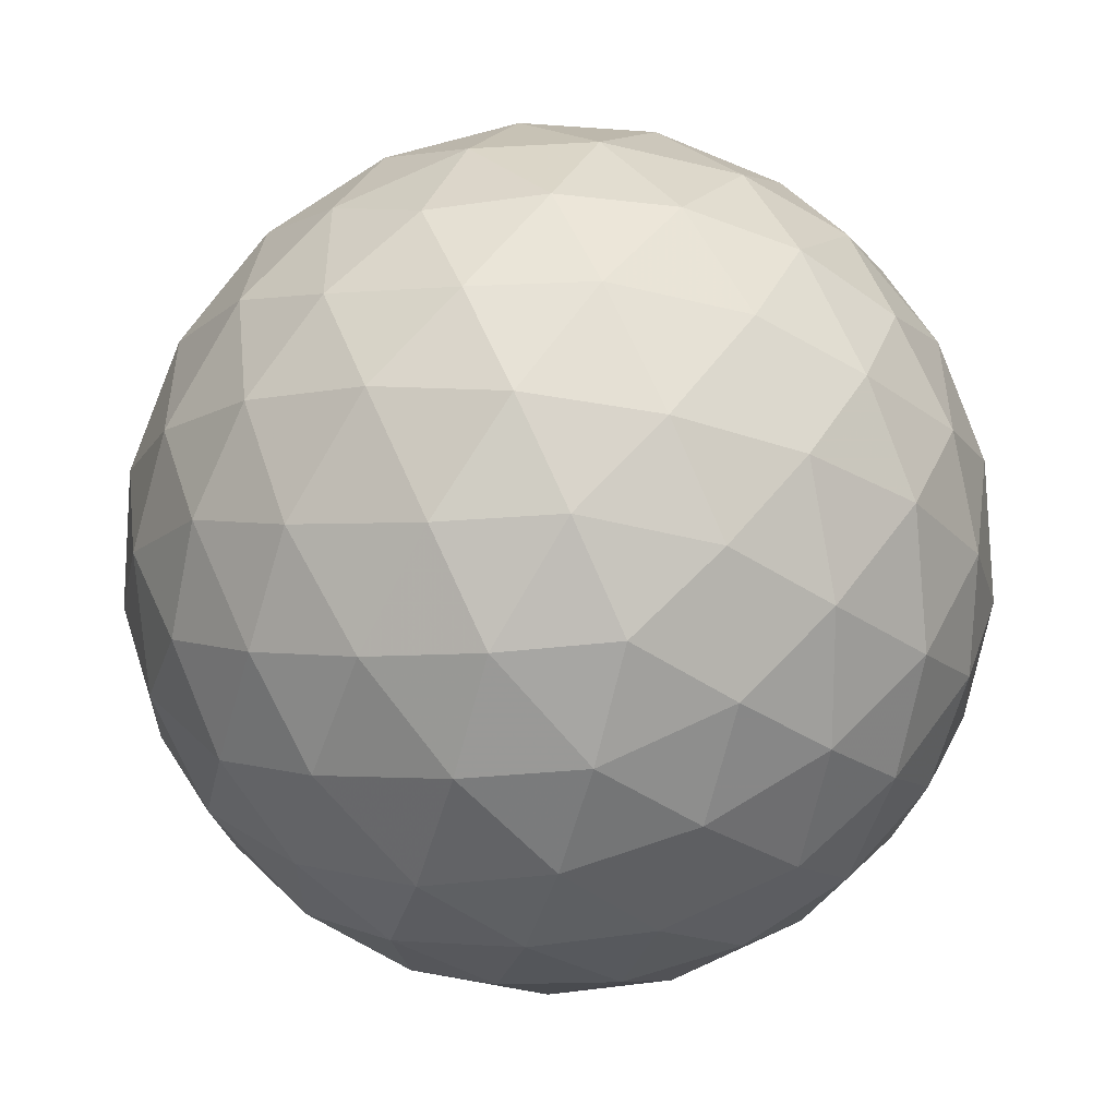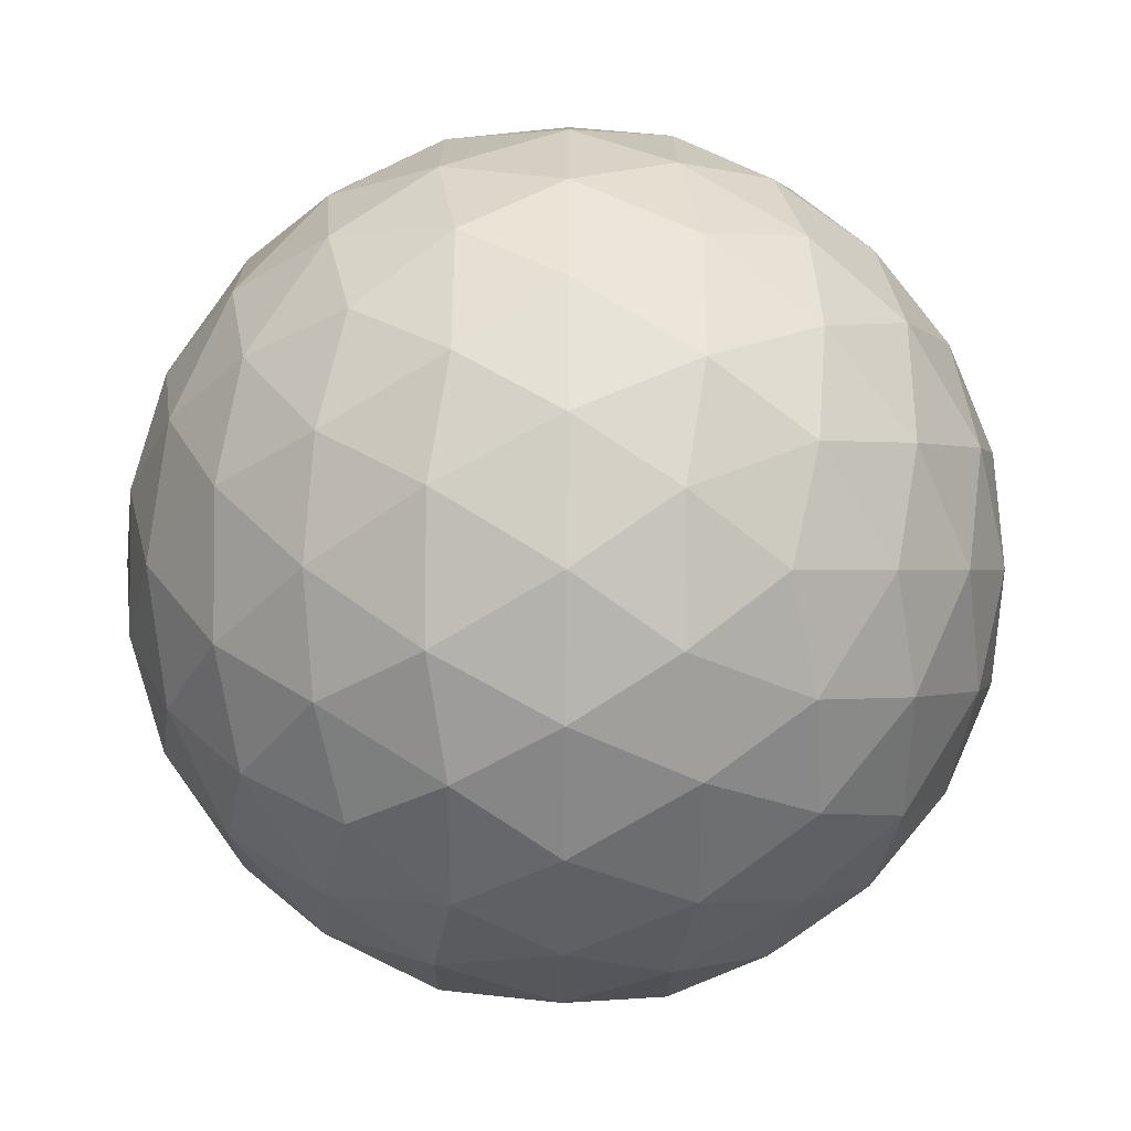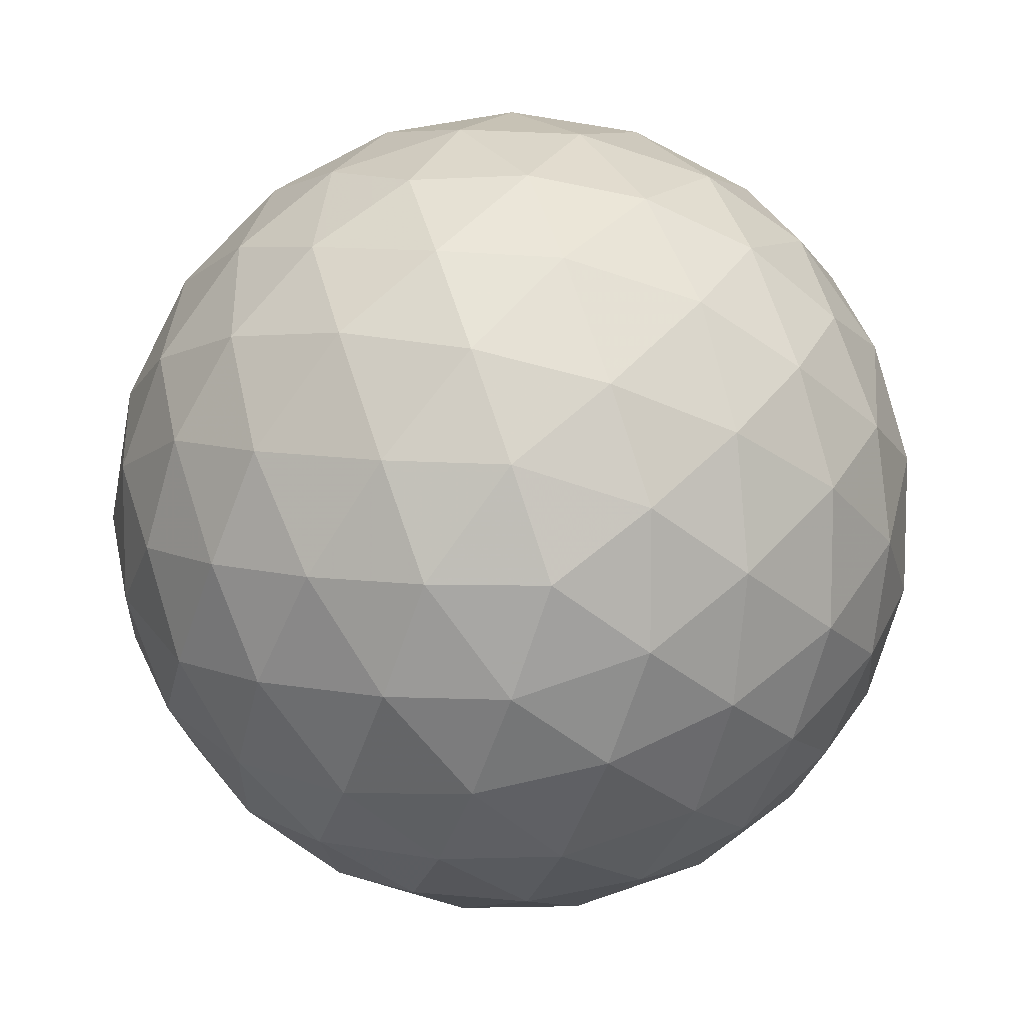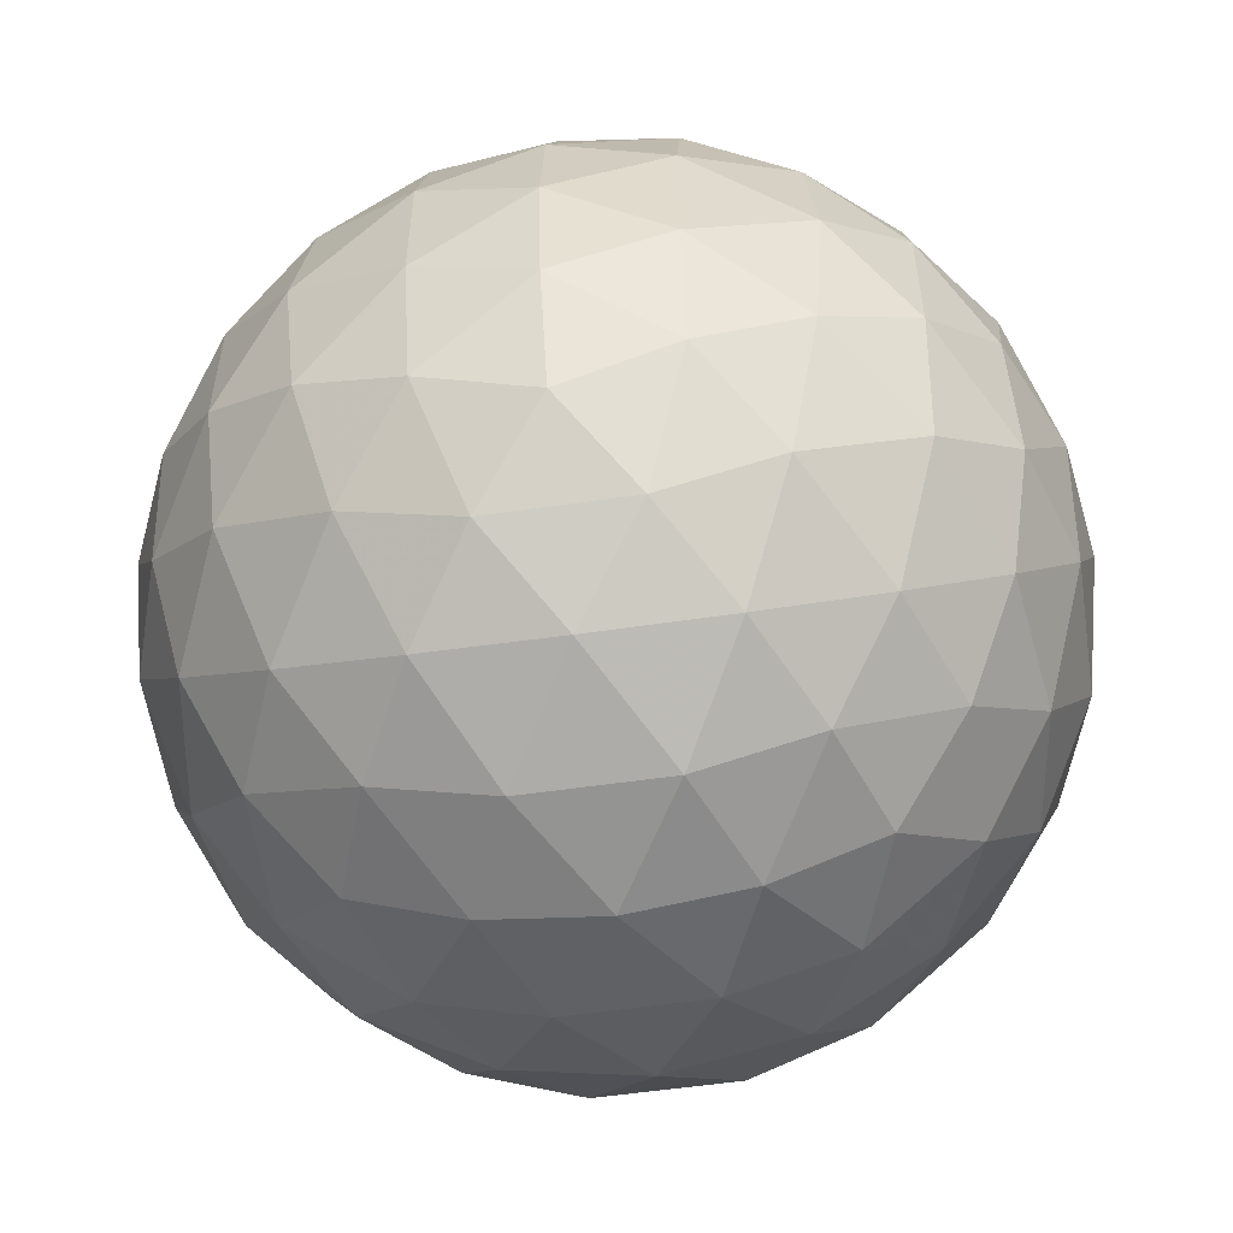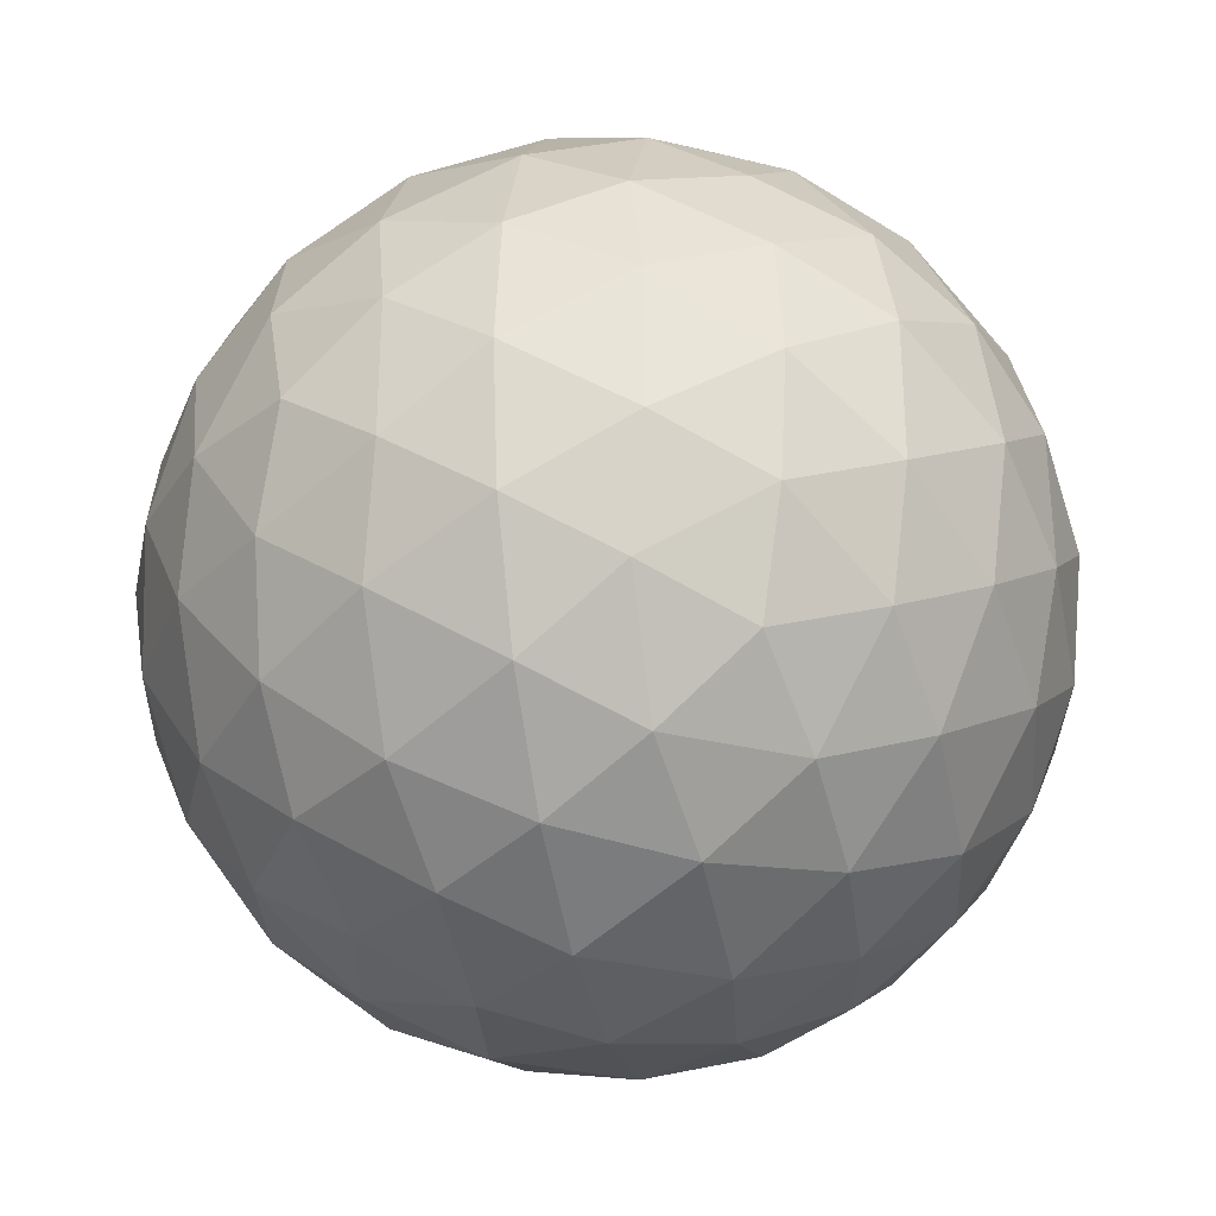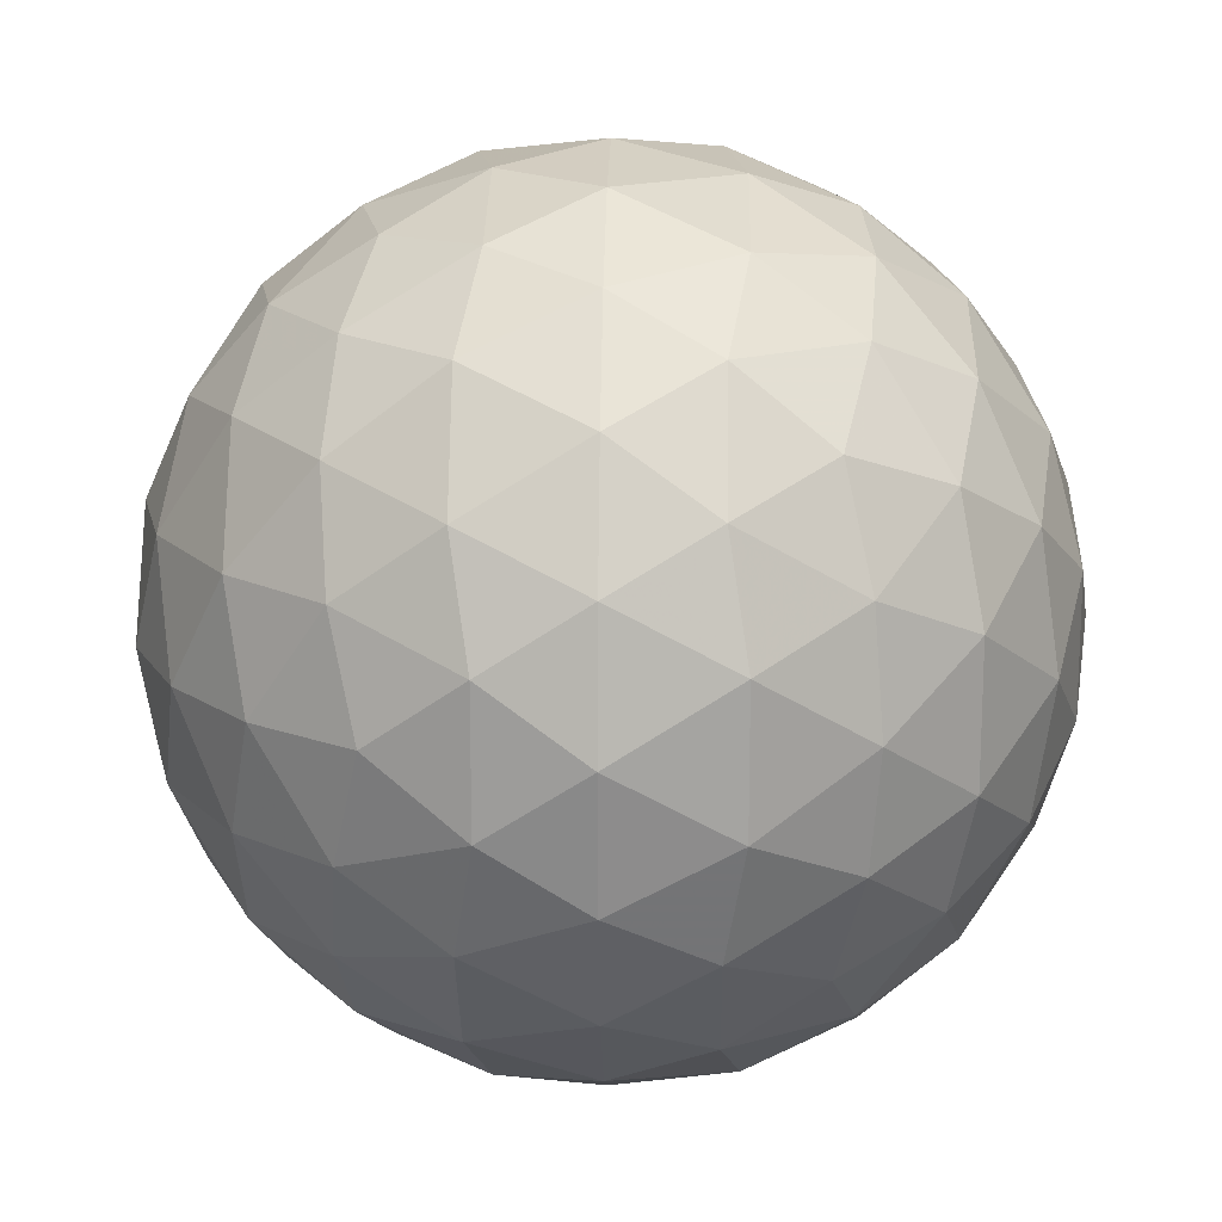
<metadata>
{"format":"obj","ext":"obj","renderer":"f3d","projection":"perspective","resolution":1024,"background":"white","views":[{"elev":-49.7,"azim":75.0,"up":"+Y"},{"elev":-71.6,"azim":-148.7,"up":"+Y"},{"elev":9.2,"azim":-153.2,"up":"+Z"},{"elev":-56.7,"azim":-171.5,"up":"+Y"},{"elev":-31.1,"azim":70.6,"up":"+Z"},{"elev":17.0,"azim":149.7,"up":"+Y"}]}
</metadata>
<code>
v 2.586 169.9 242.1
v 5.214 169.9 242.1
v 2.586 165.7 242.1
v 5.214 165.7 242.1
v 3.9 166.5 244.2
v 3.9 169.1 244.2
v 3.9 166.5 240
v 3.9 169.1 240
v 6.027 167.8 240.8
v 6.027 167.8 243.4
v 1.773 167.8 240.8
v 1.773 167.8 243.4
v 3.9 170.3 242.1
v 3.9 165.3 242.1
v 3.127 165.8 243.3
v 4.672 165.8 243.3
v 3.127 169.8 243.3
v 4.672 169.8 243.3
v 3.9 167.8 244.6
v 3.127 165.8 240.8
v 4.672 165.8 240.8
v 3.127 169.8 240.8
v 4.672 169.8 240.8
v 3.9 167.8 239.6
v 5.922 169.1 241.3
v 5.922 166.6 241.3
v 5.15 167 240.1
v 5.15 168.6 240.1
v 5.922 169.1 242.9
v 5.922 166.6 242.9
v 5.15 167 244.1
v 5.15 168.6 244.1
v 6.4 167.8 242.1
v 1.877 169.1 241.3
v 1.877 166.6 241.3
v 2.65 167 240.1
v 2.65 168.6 240.1
v 1.877 169.1 242.9
v 1.877 166.6 242.9
v 2.65 167 244.1
v 2.65 168.6 244.1
v 1.4 167.8 242.1
v 3.217 170.2 242.1
v 4.583 170.2 242.1
v 3.217 165.4 242.1
v 4.583 165.4 242.1
v 2.815 165.7 242.7
v 3.498 166.1 243.9
v 3.494 165.4 242.8
v 4.985 165.7 242.7
v 4.301 166.1 243.9
v 4.306 165.4 242.8
v 3.9 165.7 243.4
v 2.815 170 242.7
v 3.498 169.5 243.9
v 3.494 170.2 242.8
v 4.985 170 242.7
v 4.301 169.5 243.9
v 4.306 170.2 242.8
v 3.9 169.9 243.4
v 3.9 167.1 244.5
v 3.9 168.5 244.5
v 2.815 165.7 241.4
v 3.498 166.1 240.3
v 3.494 165.4 241.4
v 4.985 165.7 241.4
v 4.301 166.1 240.3
v 4.306 165.4 241.4
v 3.9 165.7 240.8
v 2.815 170 241.4
v 3.498 169.5 240.3
v 3.494 170.2 241.4
v 4.985 170 241.4
v 4.301 169.5 240.3
v 4.306 170.2 241.4
v 3.9 169.9 240.8
v 3.9 167.1 239.7
v 3.9 168.5 239.7
v 5.634 169.6 241.7
v 6.057 168.5 241
v 5.369 169.5 241
v 5.634 166.1 241.7
v 6.057 167.2 241
v 5.369 166.1 241
v 4.55 166.7 239.9
v 5.655 167.4 240.4
v 4.963 166.3 240.4
v 4.557 167.4 239.7
v 5.62 166.7 240.6
v 4.55 168.9 239.9
v 5.655 168.2 240.4
v 4.963 169.3 240.4
v 4.557 168.2 239.7
v 5.62 168.9 240.6
v 5.214 167.8 240
v 5.634 169.6 242.5
v 6.057 168.5 243.2
v 5.369 169.5 243.2
v 6.027 169.1 242.1
v 5.634 166.1 242.5
v 6.057 167.2 243.2
v 5.369 166.1 243.2
v 6.027 166.5 242.1
v 4.55 166.7 244.3
v 5.655 167.4 243.8
v 4.963 166.3 243.8
v 4.557 167.4 244.5
v 5.62 166.7 243.6
v 4.55 168.9 244.3
v 5.655 168.2 243.8
v 4.963 169.3 243.8
v 4.557 168.2 244.5
v 5.62 168.9 243.6
v 5.214 167.8 244.2
v 6.305 167.8 241.4
v 6.305 167.8 242.8
v 6.278 168.5 241.7
v 6.278 167.2 241.7
v 6.278 168.5 242.5
v 6.278 167.2 242.5
v 2.165 169.6 241.7
v 1.743 168.5 241
v 2.43 169.5 241
v 2.165 166.1 241.7
v 1.743 167.2 241
v 2.43 166.1 241
v 3.25 166.7 239.9
v 2.145 167.4 240.4
v 2.837 166.3 240.4
v 3.243 167.4 239.7
v 2.179 166.7 240.6
v 3.25 168.9 239.9
v 2.145 168.2 240.4
v 2.837 169.3 240.4
v 3.243 168.2 239.7
v 2.179 168.9 240.6
v 2.586 167.8 240
v 2.165 169.6 242.5
v 1.743 168.5 243.2
v 2.43 169.5 243.2
v 1.773 169.1 242.1
v 2.165 166.1 242.5
v 1.743 167.2 243.2
v 2.43 166.1 243.2
v 1.773 166.5 242.1
v 3.25 166.7 244.3
v 2.145 167.4 243.8
v 2.837 166.3 243.8
v 3.243 167.4 244.5
v 2.179 166.7 243.6
v 3.25 168.9 244.3
v 2.145 168.2 243.8
v 2.837 169.3 243.8
v 3.243 168.2 244.5
v 2.179 168.9 243.6
v 2.586 167.8 244.2
v 1.495 167.8 241.4
v 1.495 167.8 242.8
v 1.522 168.5 241.7
v 1.522 167.2 241.7
v 1.522 168.5 242.5
v 1.522 167.2 242.5
f 1 138 54
f 138 38 140
f 54 140 17
f 138 140 54
f 38 139 155
f 139 12 152
f 155 152 41
f 139 152 155
f 17 153 55
f 153 41 151
f 55 151 6
f 153 151 55
f 38 155 140
f 155 41 153
f 140 153 17
f 155 153 140
f 1 54 43
f 54 17 56
f 43 56 13
f 54 56 43
f 17 55 60
f 55 6 58
f 60 58 18
f 55 58 60
f 13 59 44
f 59 18 57
f 44 57 2
f 59 57 44
f 17 60 56
f 60 18 59
f 56 59 13
f 60 59 56
f 1 43 70
f 43 13 72
f 70 72 22
f 43 72 70
f 13 44 75
f 44 2 73
f 75 73 23
f 44 73 75
f 22 76 71
f 76 23 74
f 71 74 8
f 76 74 71
f 13 75 72
f 75 23 76
f 72 76 22
f 75 76 72
f 1 70 121
f 70 22 123
f 121 123 34
f 70 123 121
f 22 71 134
f 71 8 132
f 134 132 37
f 71 132 134
f 34 136 122
f 136 37 133
f 122 133 11
f 136 133 122
f 22 134 123
f 134 37 136
f 123 136 34
f 134 136 123
f 1 121 138
f 121 34 141
f 138 141 38
f 121 141 138
f 34 122 159
f 122 11 157
f 159 157 42
f 122 157 159
f 38 161 139
f 161 42 158
f 139 158 12
f 161 158 139
f 34 159 141
f 159 42 161
f 141 161 38
f 159 161 141
f 2 57 96
f 57 18 98
f 96 98 29
f 57 98 96
f 18 58 111
f 58 6 109
f 111 109 32
f 58 109 111
f 29 113 97
f 113 32 110
f 97 110 10
f 113 110 97
f 18 111 98
f 111 32 113
f 98 113 29
f 111 113 98
f 6 151 62
f 151 41 154
f 62 154 19
f 151 154 62
f 41 152 156
f 152 12 147
f 156 147 40
f 152 147 156
f 19 149 61
f 149 40 146
f 61 146 5
f 149 146 61
f 41 156 154
f 156 40 149
f 154 149 19
f 156 149 154
f 12 158 143
f 158 42 162
f 143 162 39
f 158 162 143
f 42 157 160
f 157 11 125
f 160 125 35
f 157 125 160
f 39 145 142
f 145 35 124
f 142 124 3
f 145 124 142
f 42 160 162
f 160 35 145
f 162 145 39
f 160 145 162
f 11 133 128
f 133 37 137
f 128 137 36
f 133 137 128
f 37 132 135
f 132 8 78
f 135 78 24
f 132 78 135
f 36 130 127
f 130 24 77
f 127 77 7
f 130 77 127
f 37 135 137
f 135 24 130
f 137 130 36
f 135 130 137
f 8 74 90
f 74 23 92
f 90 92 28
f 74 92 90
f 23 73 81
f 73 2 79
f 81 79 25
f 73 79 81
f 28 94 91
f 94 25 80
f 91 80 9
f 94 80 91
f 23 81 92
f 81 25 94
f 92 94 28
f 81 94 92
f 4 100 50
f 100 30 102
f 50 102 16
f 100 102 50
f 30 101 108
f 101 10 105
f 108 105 31
f 101 105 108
f 16 106 51
f 106 31 104
f 51 104 5
f 106 104 51
f 30 108 102
f 108 31 106
f 102 106 16
f 108 106 102
f 4 50 46
f 50 16 52
f 46 52 14
f 50 52 46
f 16 51 53
f 51 5 48
f 53 48 15
f 51 48 53
f 14 49 45
f 49 15 47
f 45 47 3
f 49 47 45
f 16 53 52
f 53 15 49
f 52 49 14
f 53 49 52
f 4 46 66
f 46 14 68
f 66 68 21
f 46 68 66
f 14 45 65
f 45 3 63
f 65 63 20
f 45 63 65
f 21 69 67
f 69 20 64
f 67 64 7
f 69 64 67
f 14 65 68
f 65 20 69
f 68 69 21
f 65 69 68
f 4 66 82
f 66 21 84
f 82 84 26
f 66 84 82
f 21 67 87
f 67 7 85
f 87 85 27
f 67 85 87
f 26 89 83
f 89 27 86
f 83 86 9
f 89 86 83
f 21 87 84
f 87 27 89
f 84 89 26
f 87 89 84
f 4 82 100
f 82 26 103
f 100 103 30
f 82 103 100
f 26 83 118
f 83 9 115
f 118 115 33
f 83 115 118
f 30 120 101
f 120 33 116
f 101 116 10
f 120 116 101
f 26 118 103
f 118 33 120
f 103 120 30
f 118 120 103
f 5 104 61
f 104 31 107
f 61 107 19
f 104 107 61
f 31 105 114
f 105 10 110
f 114 110 32
f 105 110 114
f 19 112 62
f 112 32 109
f 62 109 6
f 112 109 62
f 31 114 107
f 114 32 112
f 107 112 19
f 114 112 107
f 3 47 142
f 47 15 144
f 142 144 39
f 47 144 142
f 15 48 148
f 48 5 146
f 148 146 40
f 48 146 148
f 39 150 143
f 150 40 147
f 143 147 12
f 150 147 143
f 15 148 144
f 148 40 150
f 144 150 39
f 148 150 144
f 7 64 127
f 64 20 129
f 127 129 36
f 64 129 127
f 20 63 126
f 63 3 124
f 126 124 35
f 63 124 126
f 36 131 128
f 131 35 125
f 128 125 11
f 131 125 128
f 20 126 129
f 126 35 131
f 129 131 36
f 126 131 129
f 9 86 91
f 86 27 95
f 91 95 28
f 86 95 91
f 27 85 88
f 85 7 77
f 88 77 24
f 85 77 88
f 28 93 90
f 93 24 78
f 90 78 8
f 93 78 90
f 27 88 95
f 88 24 93
f 95 93 28
f 88 93 95
f 10 116 97
f 116 33 119
f 97 119 29
f 116 119 97
f 33 115 117
f 115 9 80
f 117 80 25
f 115 80 117
f 29 99 96
f 99 25 79
f 96 79 2
f 99 79 96
f 33 117 119
f 117 25 99
f 119 99 29
f 117 99 119

</code>
